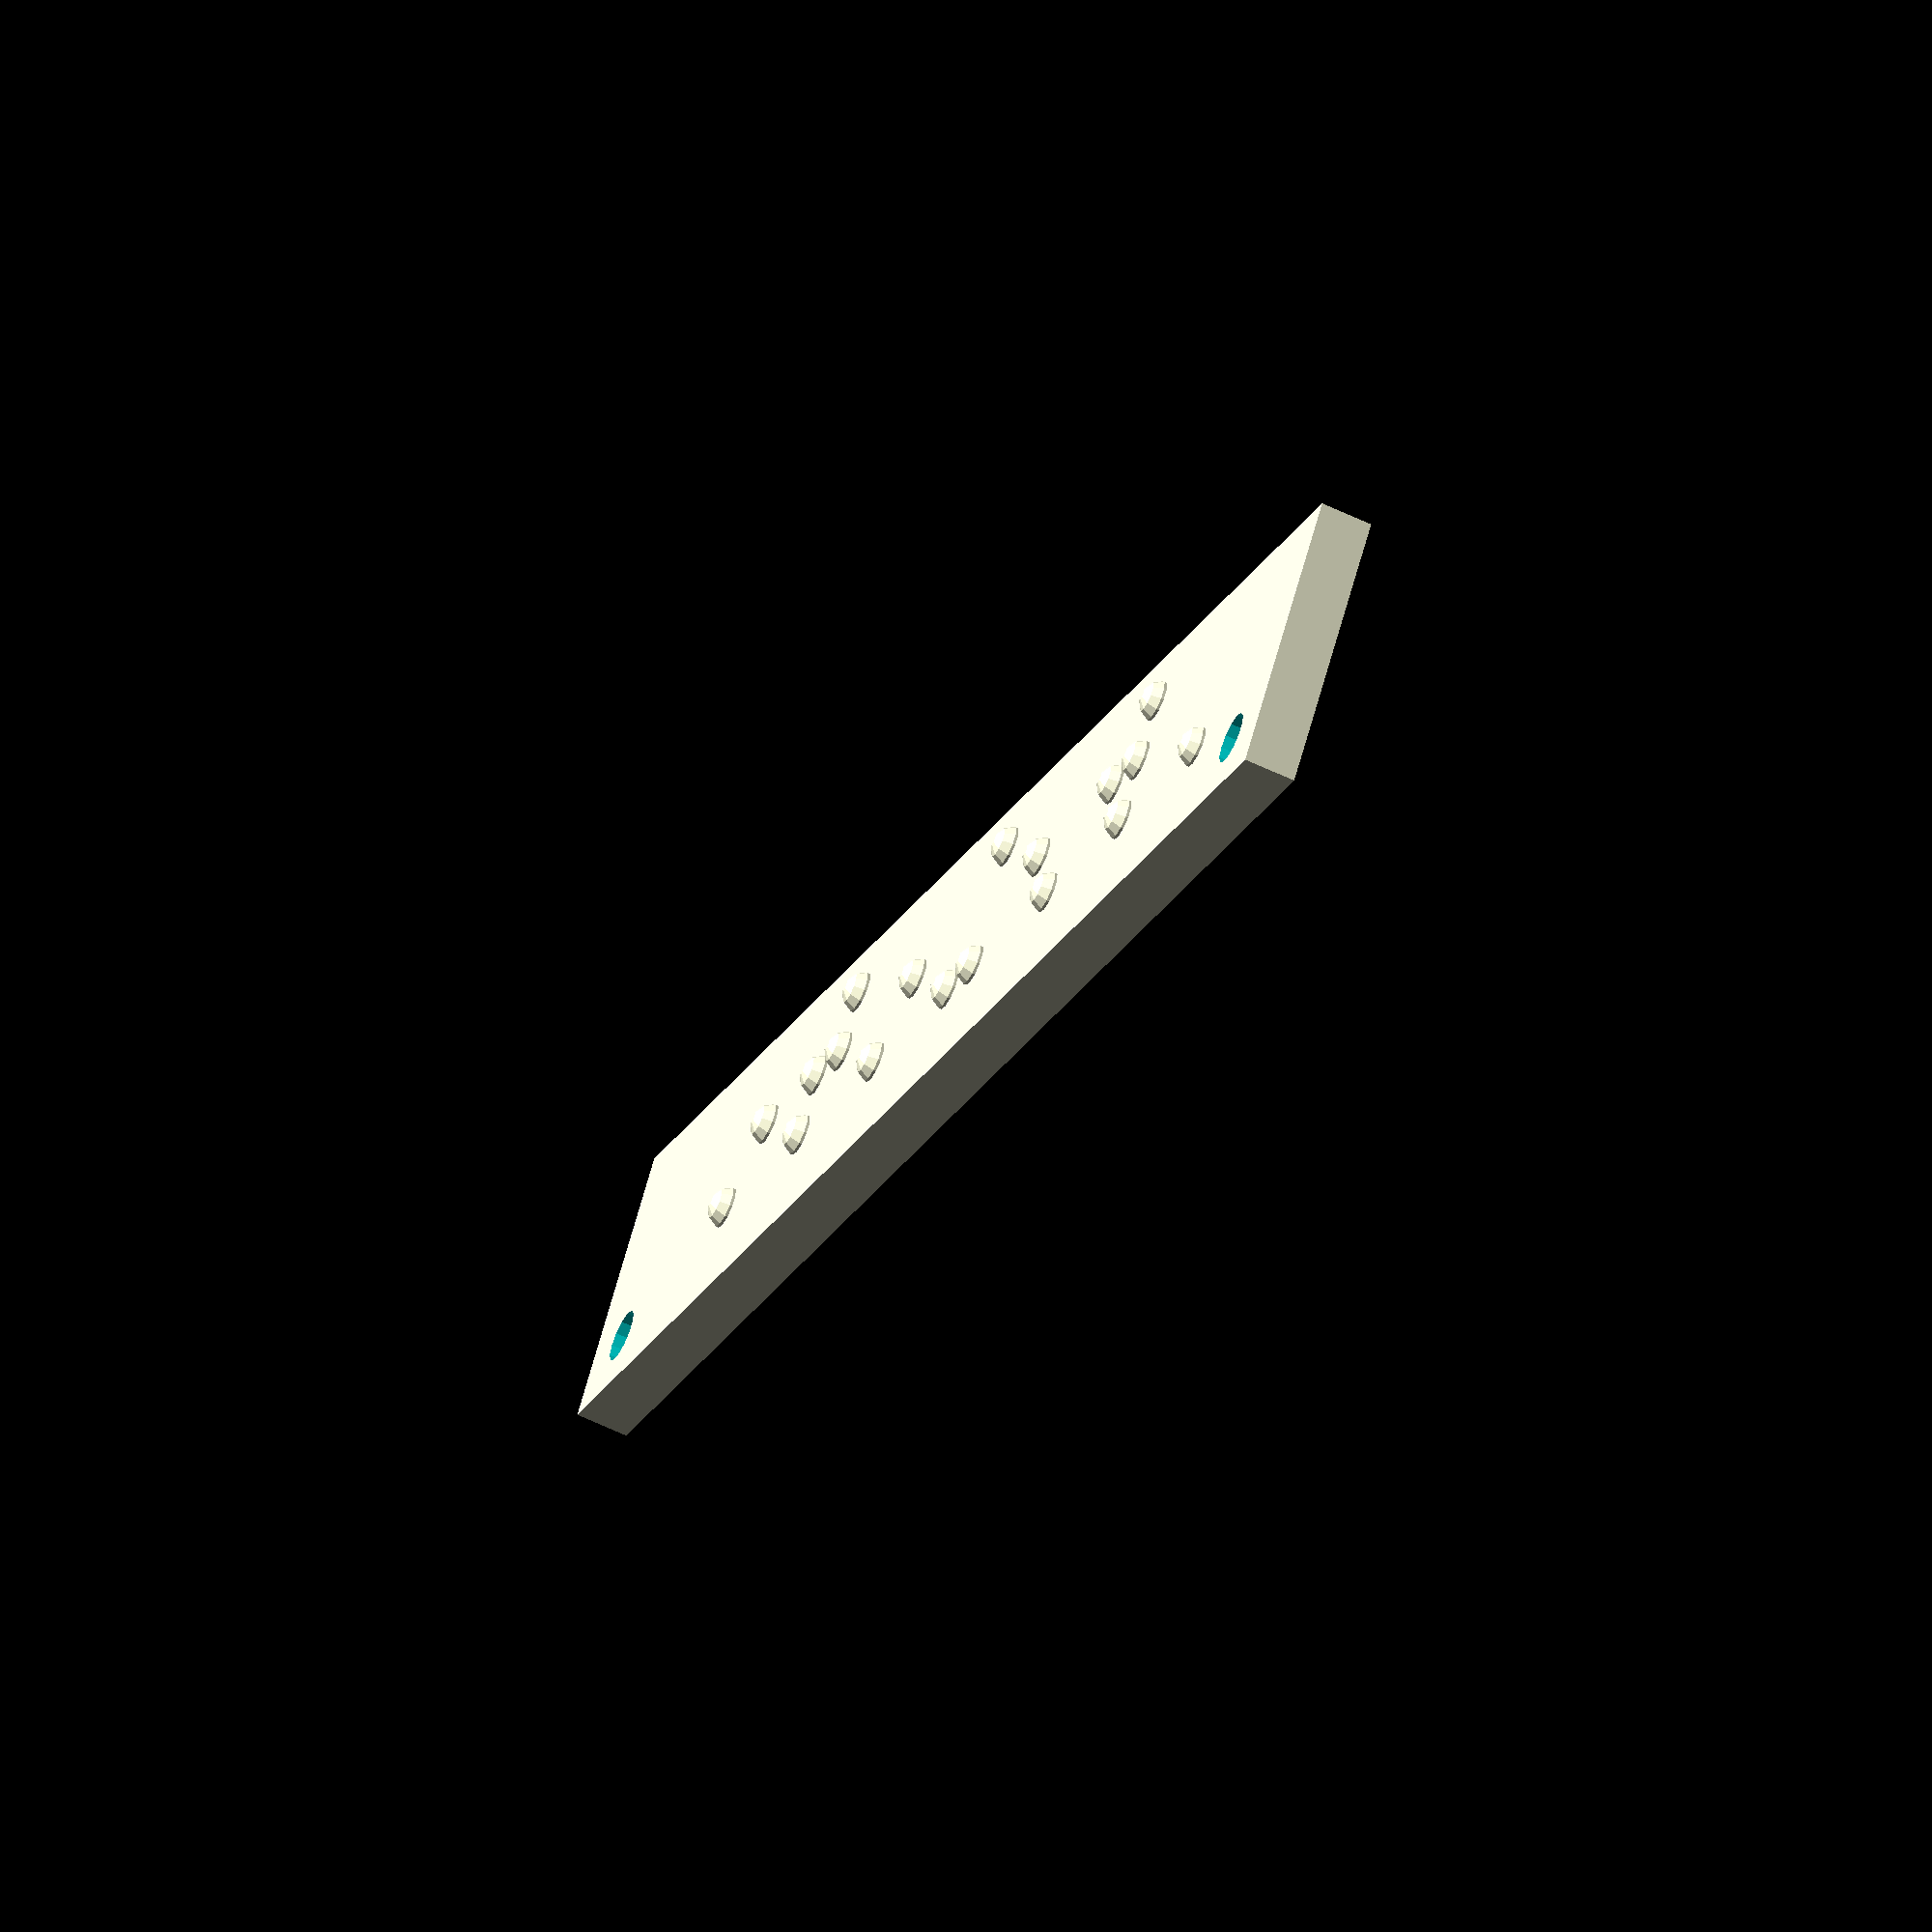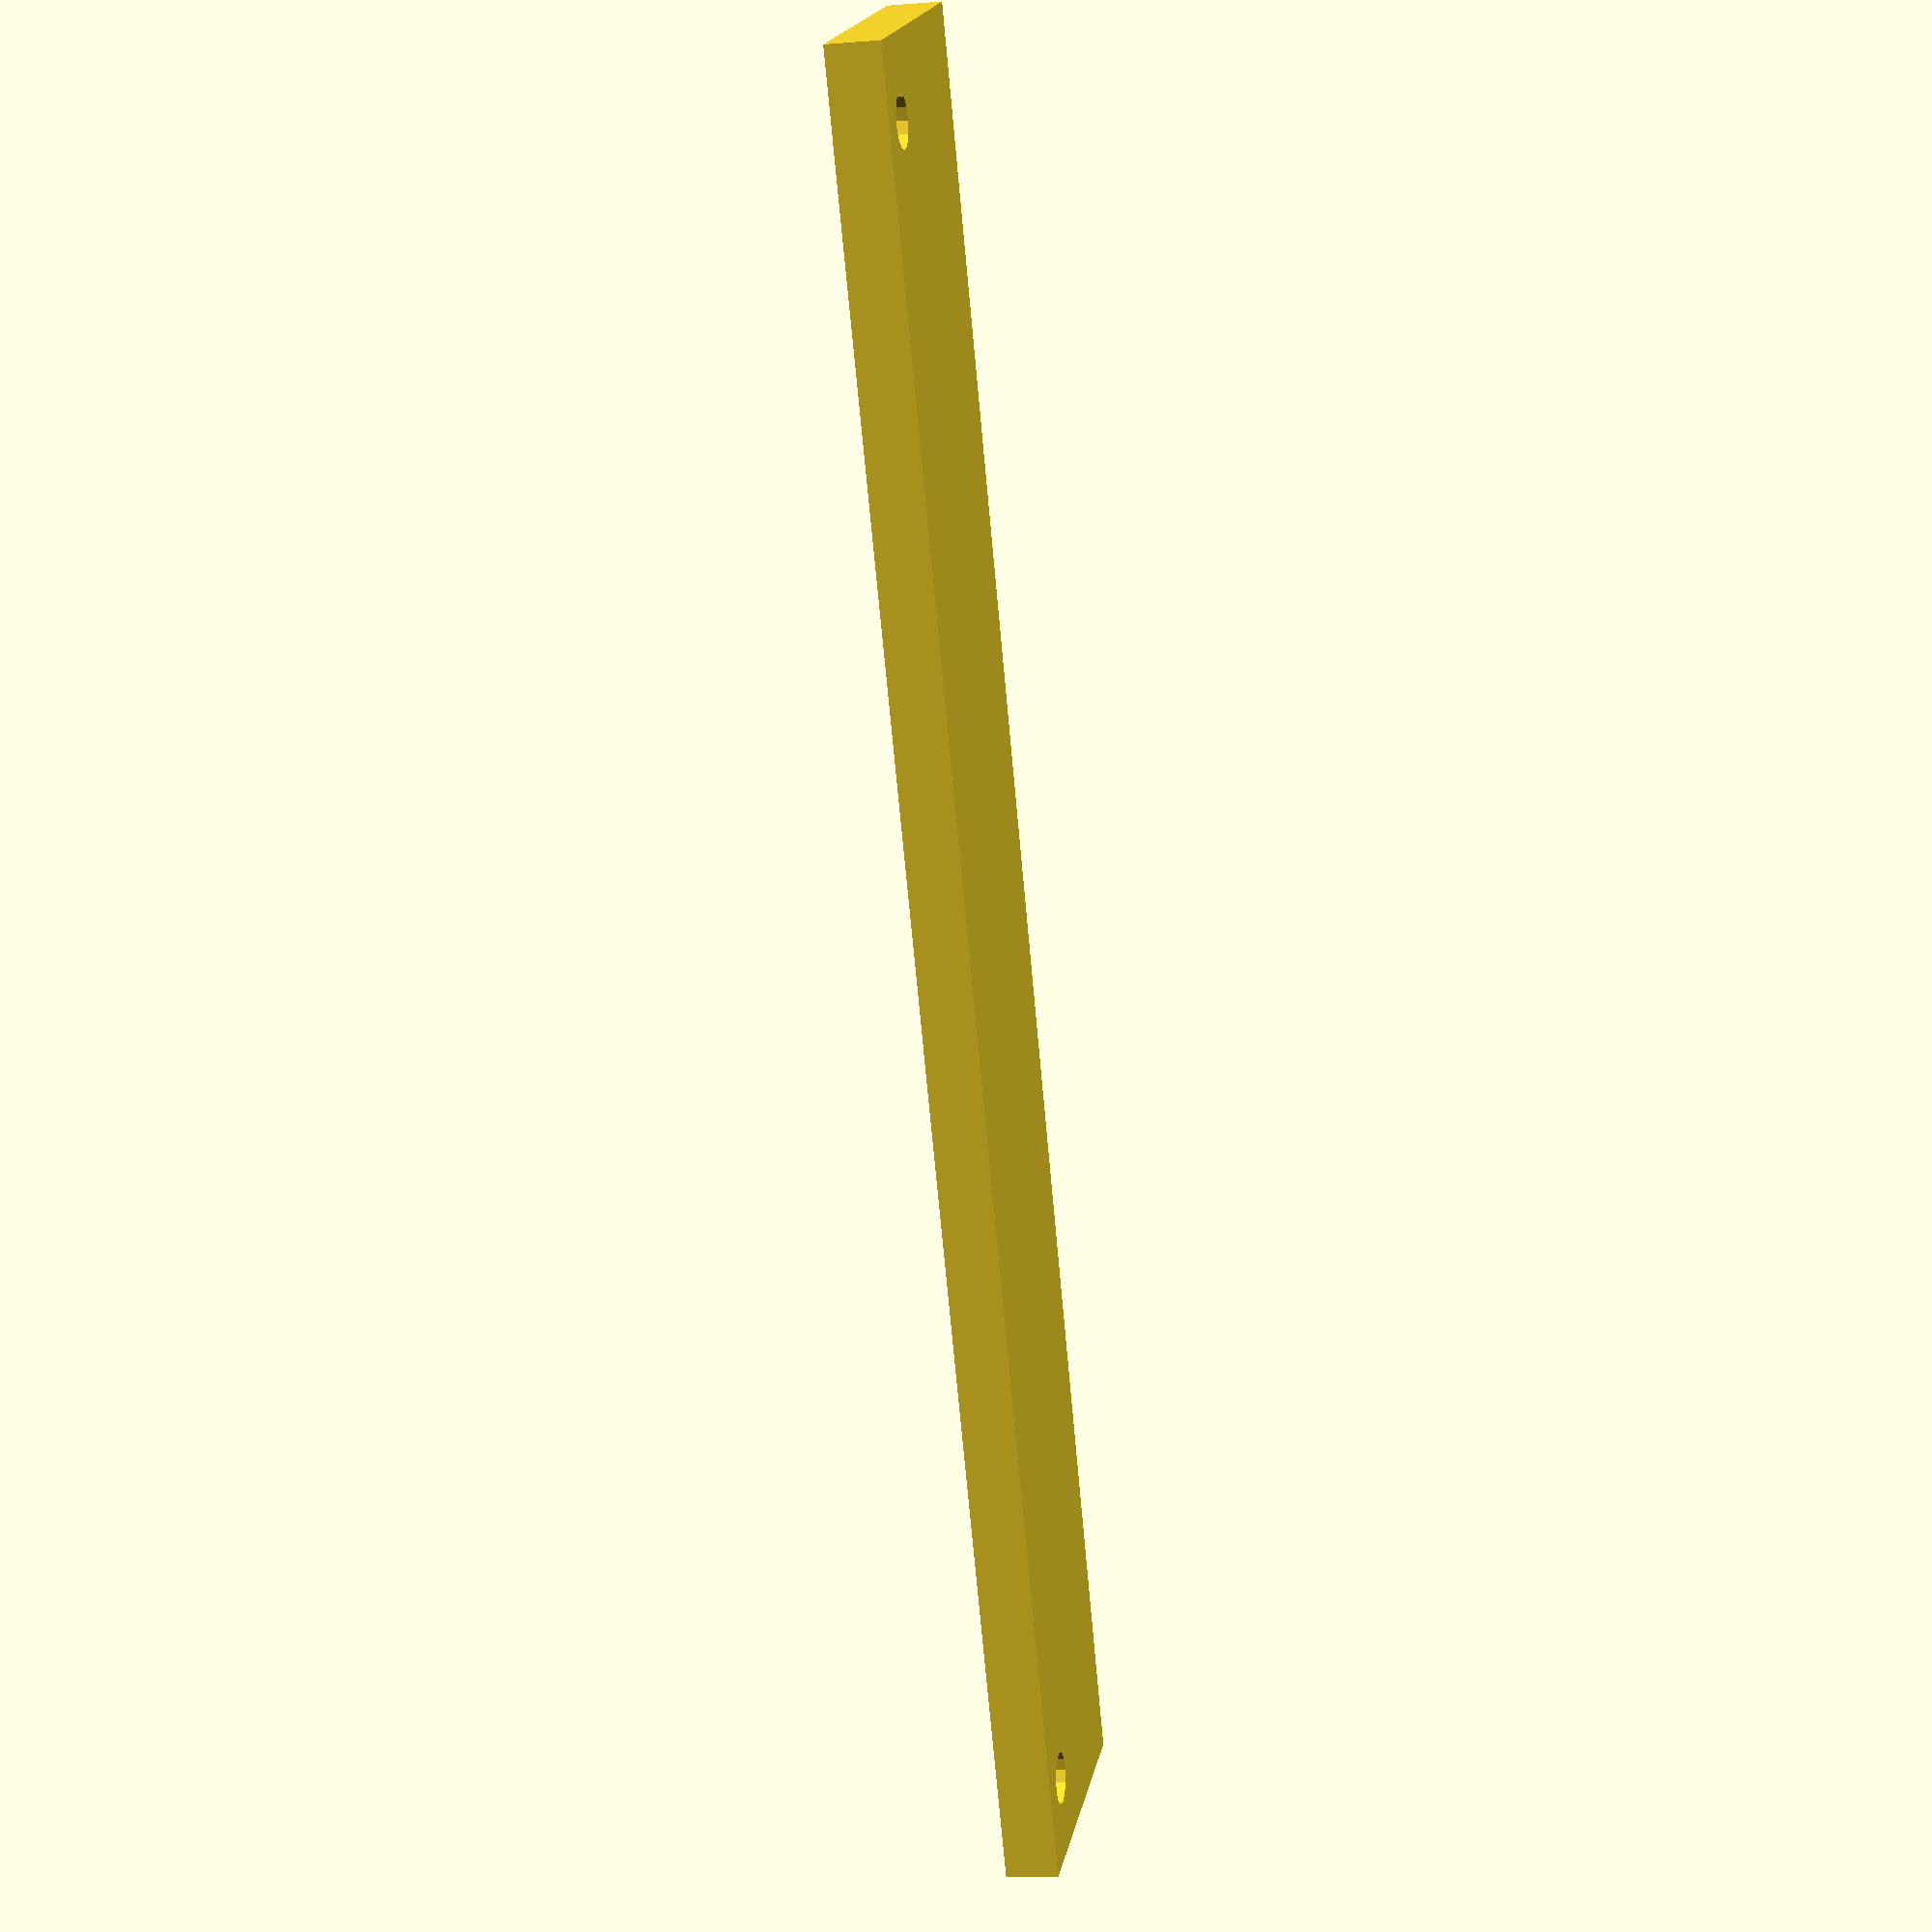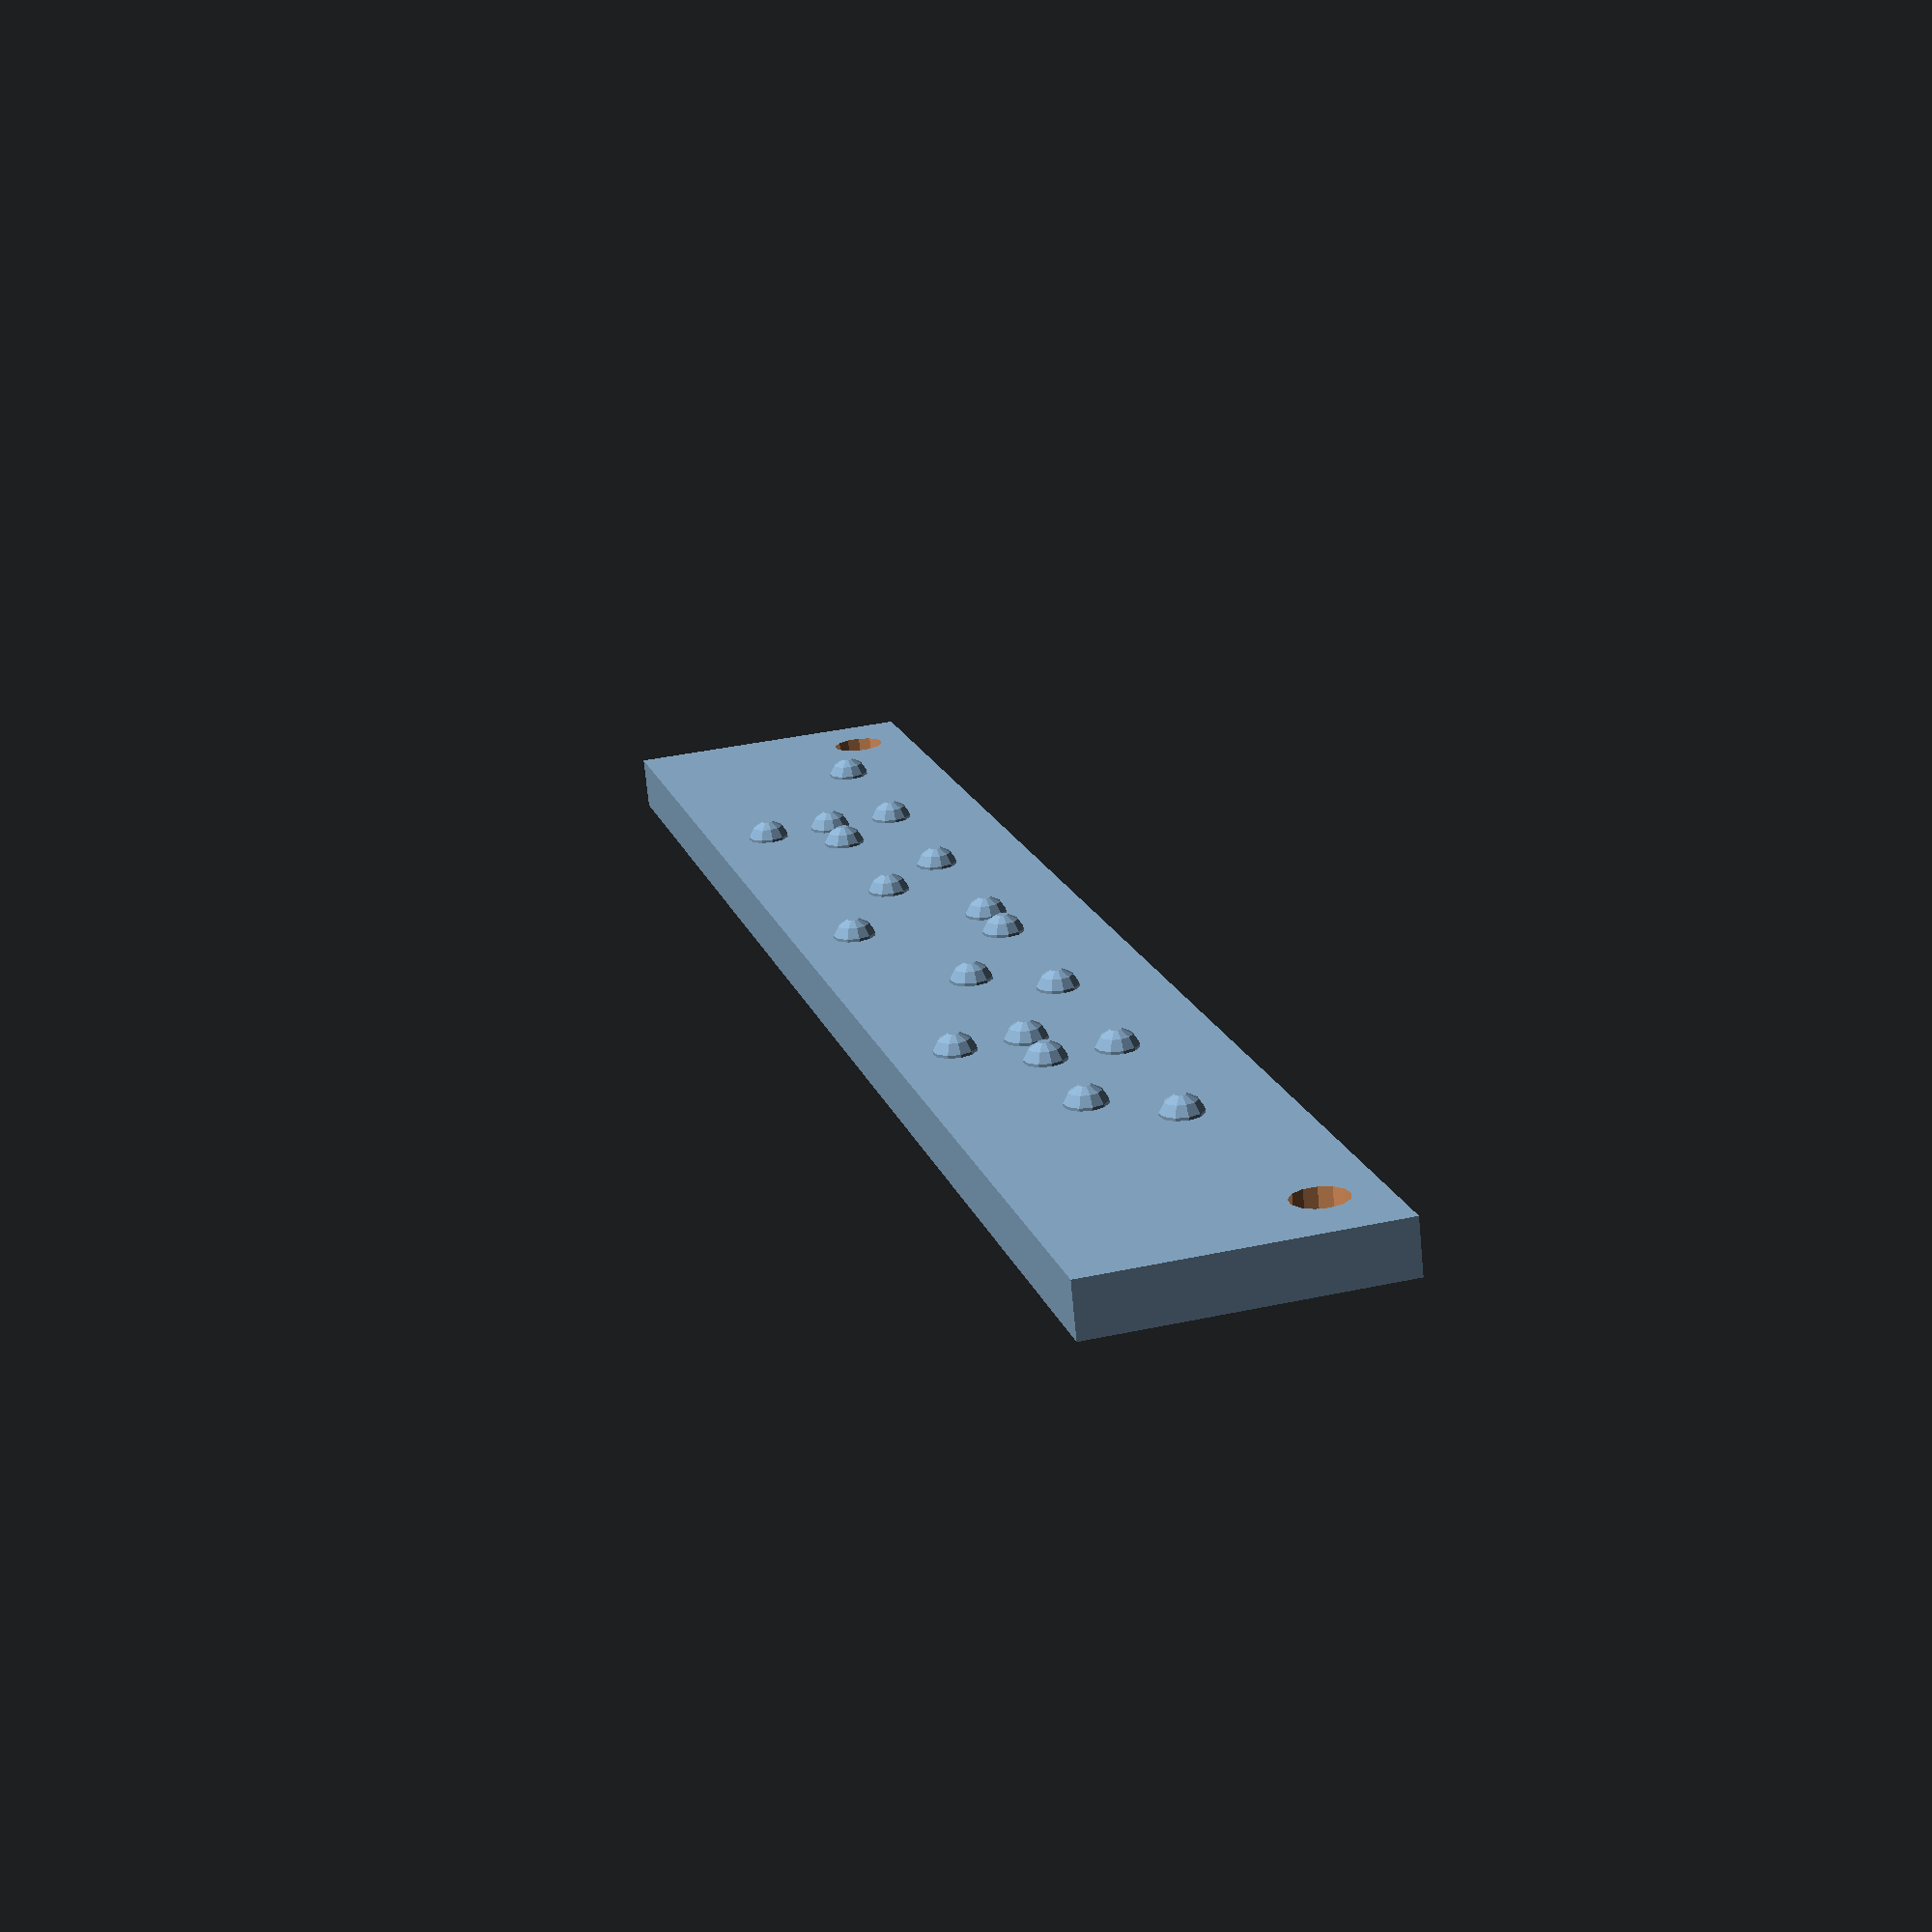
<openscad>
/*
  based on http://www.thingiverse.com/thing:8000
  mods : 
              braille font parameters set as global variables (prefixed font_) for clarity
              resolution set globally
              module for printing the label, multiple lines -drawText() - as well as a line - drawLine() 
              dropped the difference operation when drawing dots since embedded in slab anyway
              dot sphere offset because spec requires base which is longer than 2 times the height 
              functions added to compute the radius from a chord length and height
              length() > len()
              max line length calculated with recursive function so width of slab 
                     can be calculated     
              fixing holes at the top added so the fitter  knows which way up it goes 
              braille parameters larger for signage

   todo      allow capitials -openSCAD lacks a function to change the case of a letter, 
                    hence the duplicate entries for both forms of the letter
                    adding the shift character for an uppercase letter is tricky since cannot simply 
                    accumulate the length printed  
             use search instead of looping throught the parallel array for easier maintenance 

*/


function max_length_r(v, i, max) =
     i == len(v) ? max : max_length_r(v, i+1, len(v[i]) > max ? len(v[i]) : max);

function max_length(v) = max_length_r(v,0,0);

// dot is not a hemisphere 

function chord_radius(length,height) = ( length * length /(4 * height) + height)/2;

font_charKeys = ["a", "A", "b", "B", "c", "C", "d", "D", "e", "E", "f", "F", "g", "G", "h", "H", "i", "I", "j", "J", "k", "K", "l", "L", "m", "M", "n", "N", "o", "O", "p", "P", "q", "Q", "r", "R", "s", "S", "t", "T", "u", "U", "v", "V", "w", "W", "x", "X", "y", "Y", "z", "Z", ",", ";", ":", ".", "!", "(", ")", "?", "\"", "*", "'", "-"];

font_charValues = [[1], [1], [1, 2], [1, 2], [1, 4], [1, 4], [1, 4, 5], [1, 4, 5], [1, 5], [1, 5], [1, 2, 4], [1, 2, 4], [1, 2, 4, 5], [1, 2, 4, 5], [1, 2, 5], [1, 2, 5], [2, 4], [2, 4], [2, 4, 5], [2, 4, 5], [1, 3], [1, 3], [1, 2, 3], [1, 2, 3], [1, 3, 4], [1, 3, 4], [1, 3, 4, 5], [1, 3, 4, 5], [1, 3, 5], [1, 3, 5], [1, 2, 3, 4], [1, 2, 3, 4], [1, 2, 3, 4, 5], [1, 2, 3, 4, 5], [1, 2, 3, 5], [1, 2, 3, 5], [2, 3, 4], [2, 3, 4], [2, 3, 4, 5], [2, 3, 4, 5], [1, 3, 6], [1, 3, 6], [1, 2, 3, 6], [1, 2, 3, 6], [2, 4, 5, 6], [2, 4, 5, 6], [1, 3, 4, 6], [1, 3, 4, 6], [1, 3, 4, 5, 6], [1, 3, 4, 5, 6], [1, 3, 5, 6], [1, 3, 5, 6], [2], [2, 3], [2, 5], [2, 5, 6], [2, 3, 5], [2, 3, 5, 6], [2, 3, 5, 6], [2, 3, 6], [2, 3, 6], [3, 5], [3], [3, 6]];


module drawDot(location) {	
    translate(location) 
	   translate ([0,0, -font_dotSphereOffset ]) sphere(font_dotSphereRadius);
}

module drawCharacter(charMap) {
     for(i = [0: len(charMap)-1]) 
          assign(dot = charMap[i] - 1)
	     drawDot(   [floor(dot / 3) * font_dotWidth,  -((dot %3) * font_dotWidth),   0],  font_dotRadius  );
}


module drawLine(line) {
    for(i = [0: len(line)-1]) 	
   	translate([font_charWidth*i, 0, 0]) 	
	   for(j = [0:len(font_charKeys)]) 
		if(font_charKeys[j] == line[i]) 
		    drawCharacter(font_charValues[j]);
			                  	
}

module drawText(text) {
    assign(totalHeight = len(text) * font_lineHeight)
      translate([0, 0, 1])	
        for(i = [0: len(text)]) 
	    translate([-len(text[i])*font_charWidth/2, totalHeight/2-font_lineHeight*i, 0])
	        drawLine(text[i]);
}

module label(text, depth=2) {
     assign(width =( max_length(text) + 2)  * font_charWidth,
                 height = len(text)  * font_lineHeight )
 
     difference () {
        union() {
            translate([0, font_lineHeight/3, 0])
                cube([width,height, depth], true);
           drawText(text);
          }
         translate([width/2-3 ,height-4,-5]) cylinder(r=1,h=10);
         translate([-(width/2-3) ,height-4,-5]) cylinder(r=1,h=10);  
    }
}

$fa = 0.01; $fs = 0.5; 

// global dimensions from http://www.brailleauthority.org/sizespacingofbraille/sizespacingofbraille.pdf

// these dimensions for signage

font_dotHeight = 0.7;
font_dotBase = 1.6;  
font_dotRadius = font_dotBase /2;
font_dotWidth= 2.54;
font_charWidth = 7.62;
font_lineHeight = 11; 

// compute the sphere to make the raised dot
font_dotSphereRadius  =  chord_radius(font_dotBase,font_dotHeight);
font_dotSphereOffset =font_dotSphereRadius - font_dotHeight;

text = ["Aremiti"]; 

// text = ["All human beings are born", "free and equal in dignity and", "rights. They are endowed with", "reason and conscience and", "should act towards one another", "in a spirit of brotherhood."]; 

label(text);

</openscad>
<views>
elev=60.7 azim=215.7 roll=63.9 proj=o view=solid
elev=9.5 azim=117.0 roll=101.7 proj=p view=solid
elev=72.7 azim=75.6 roll=5.5 proj=p view=solid
</views>
